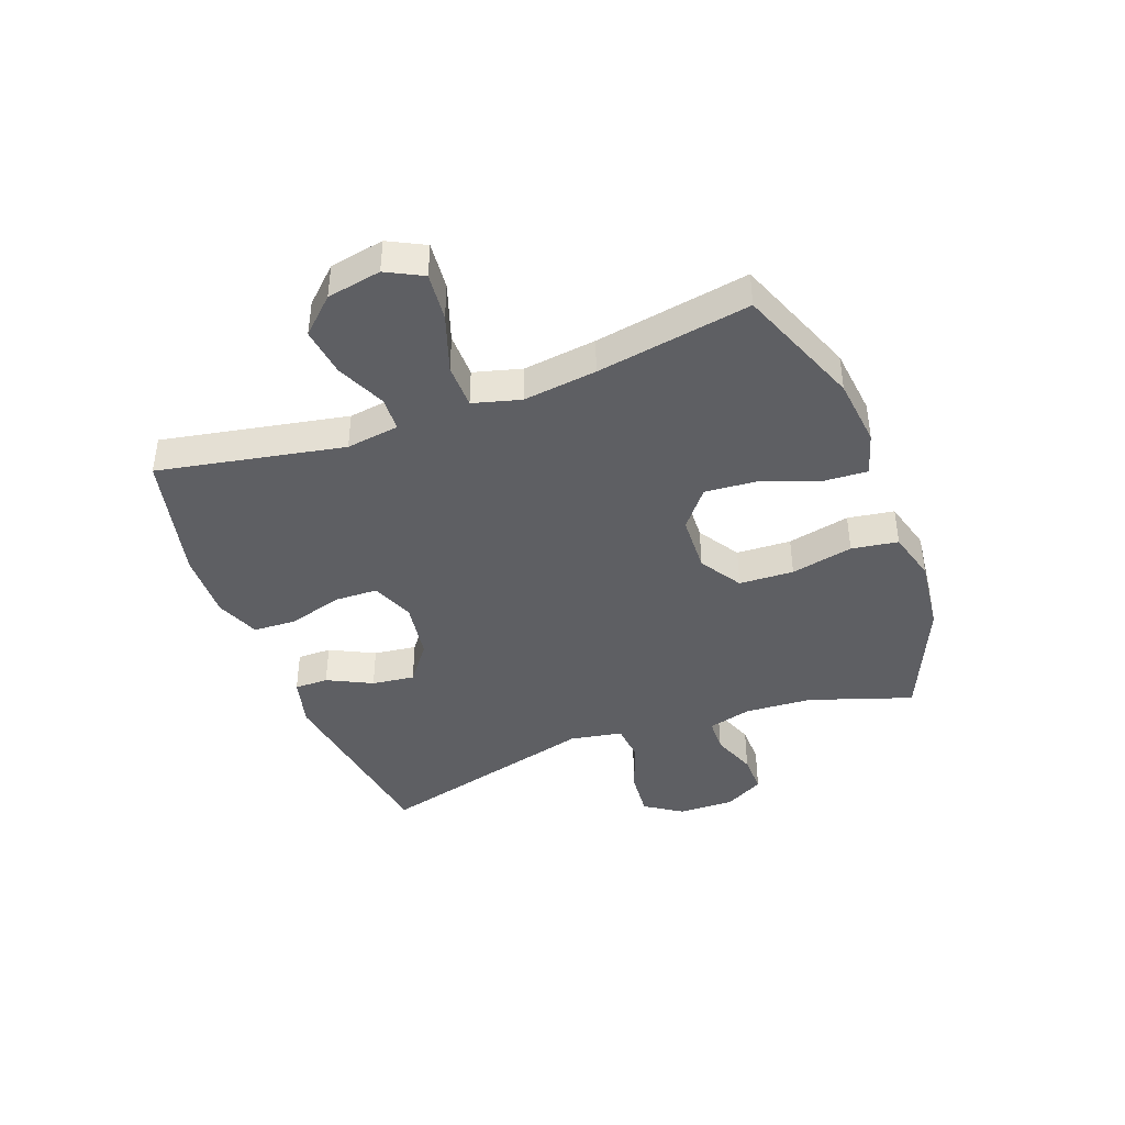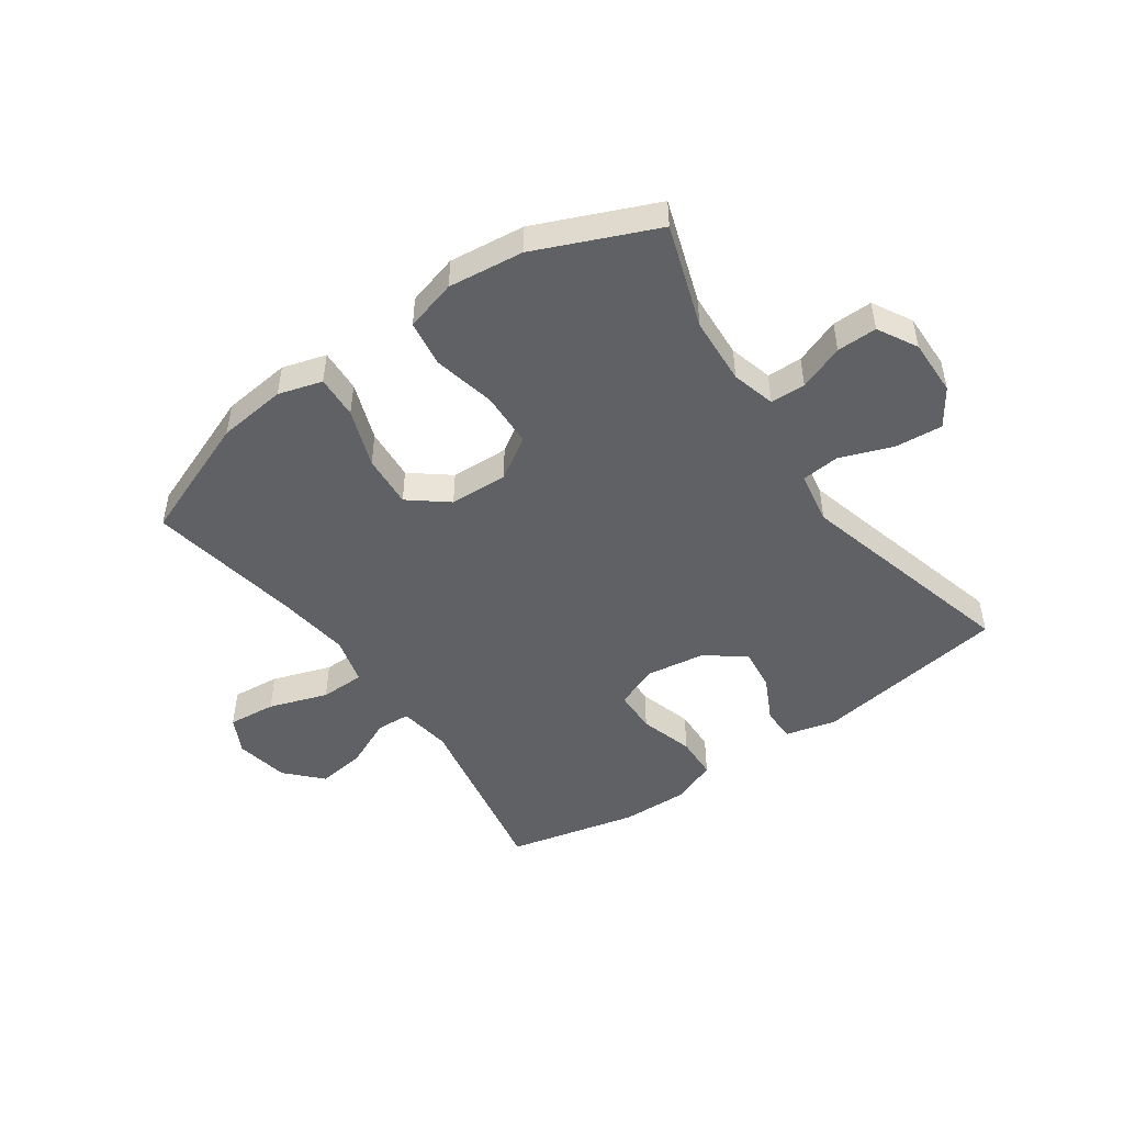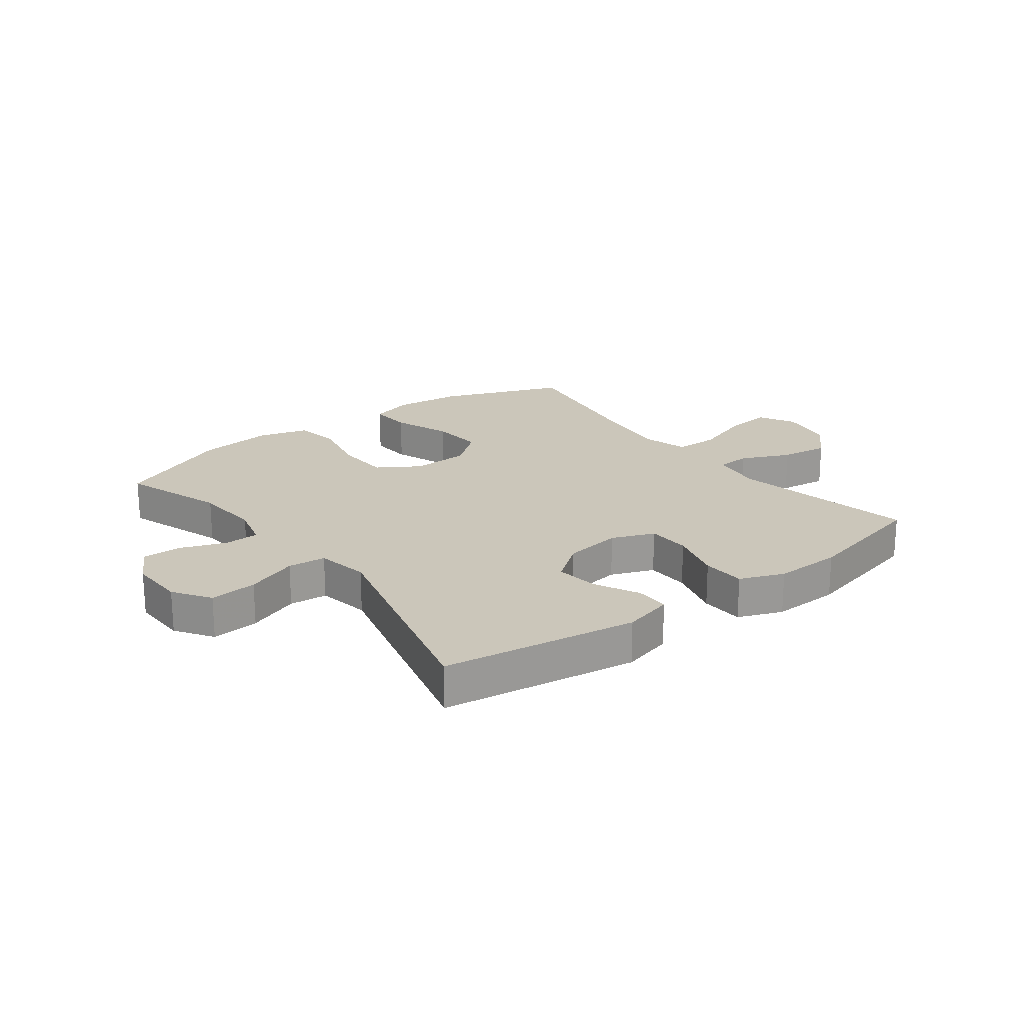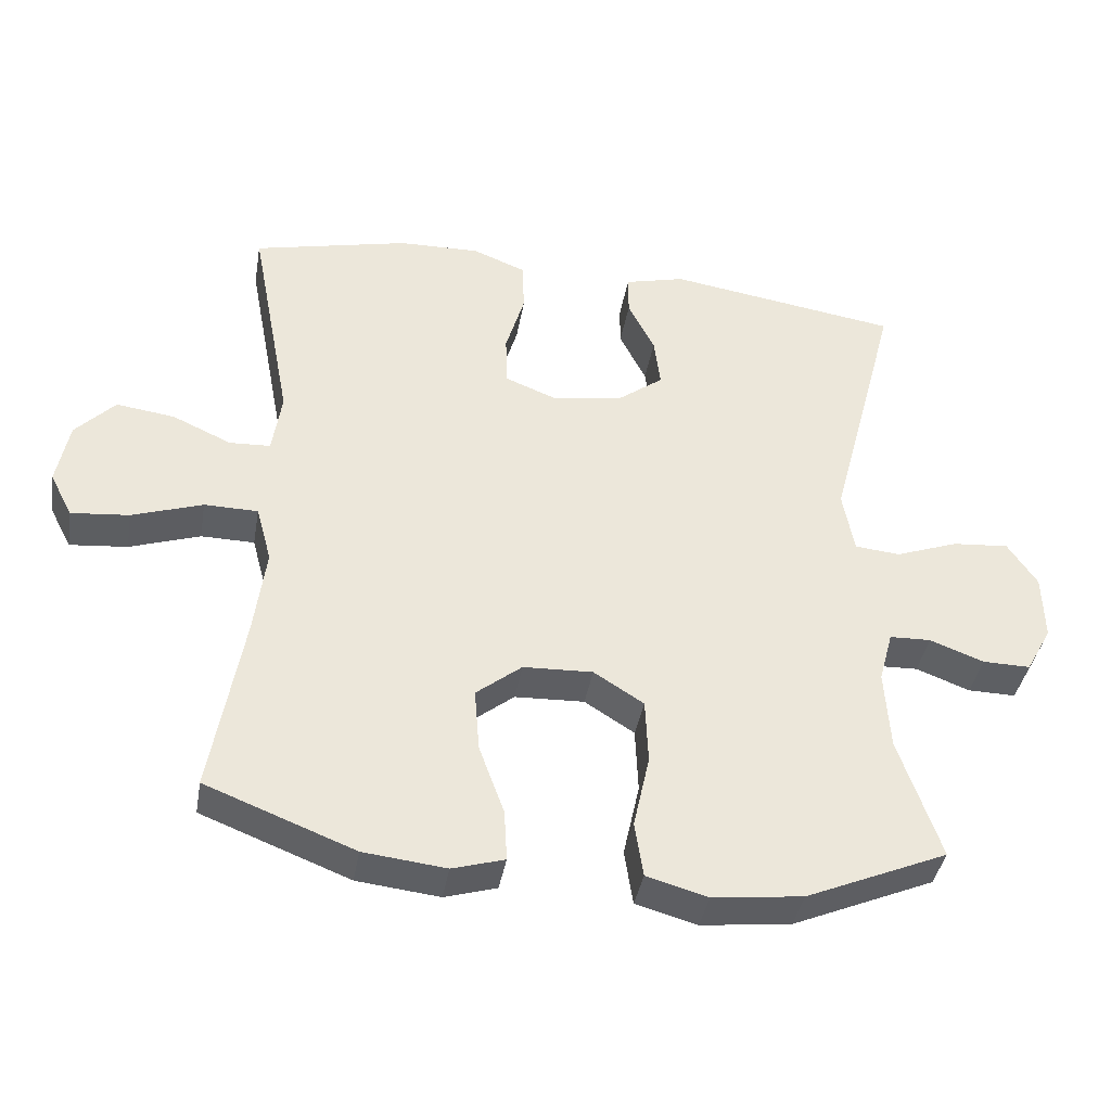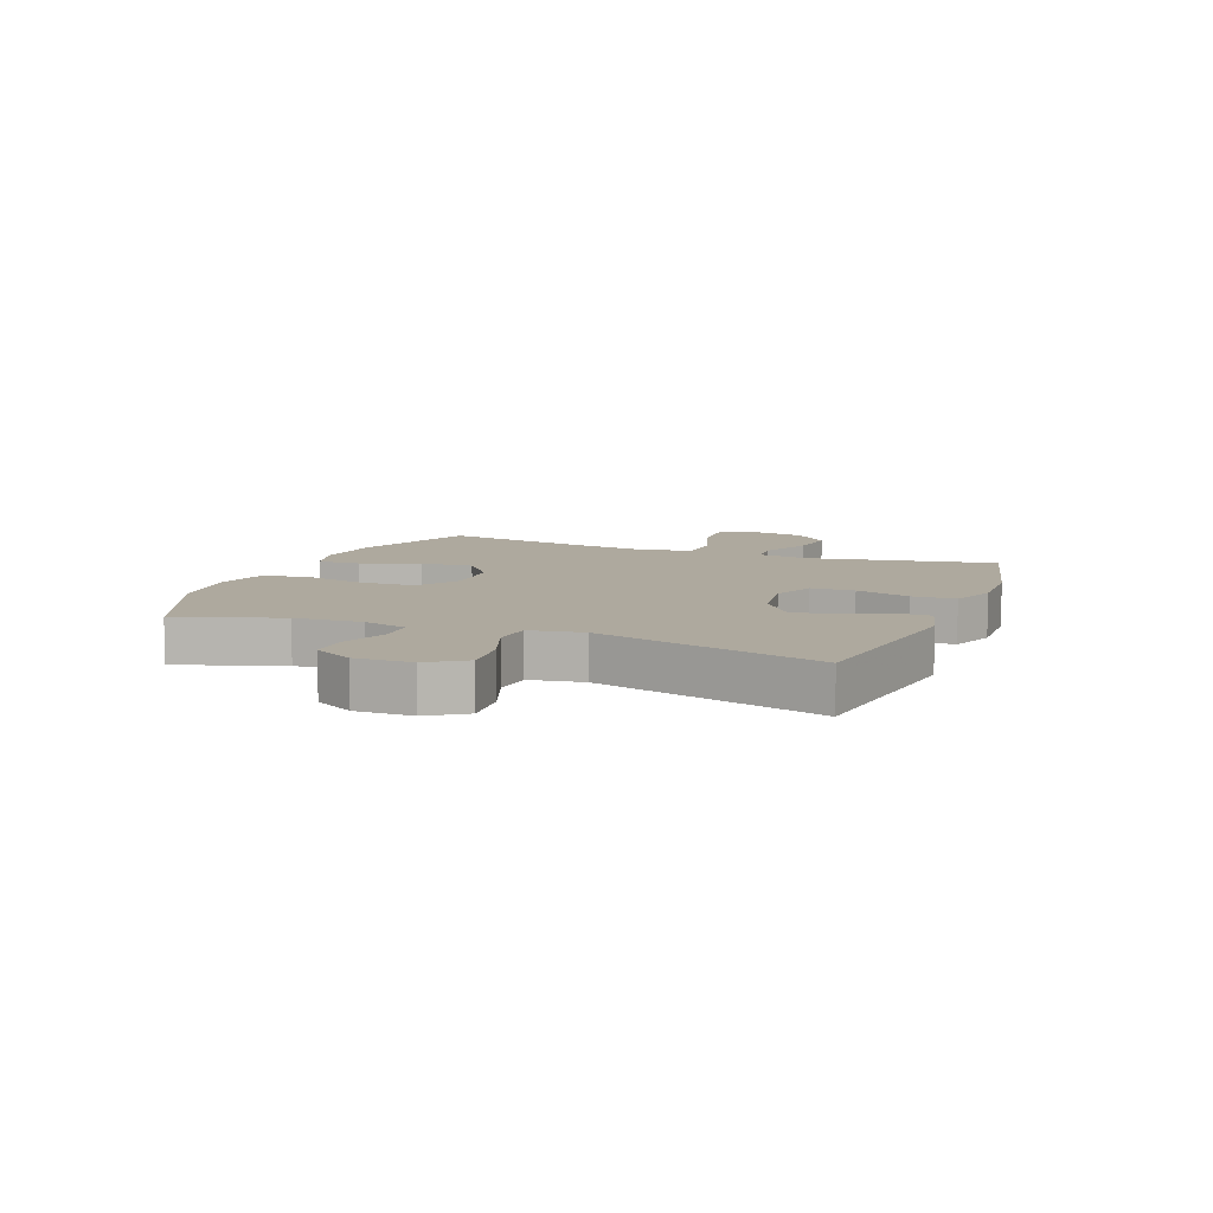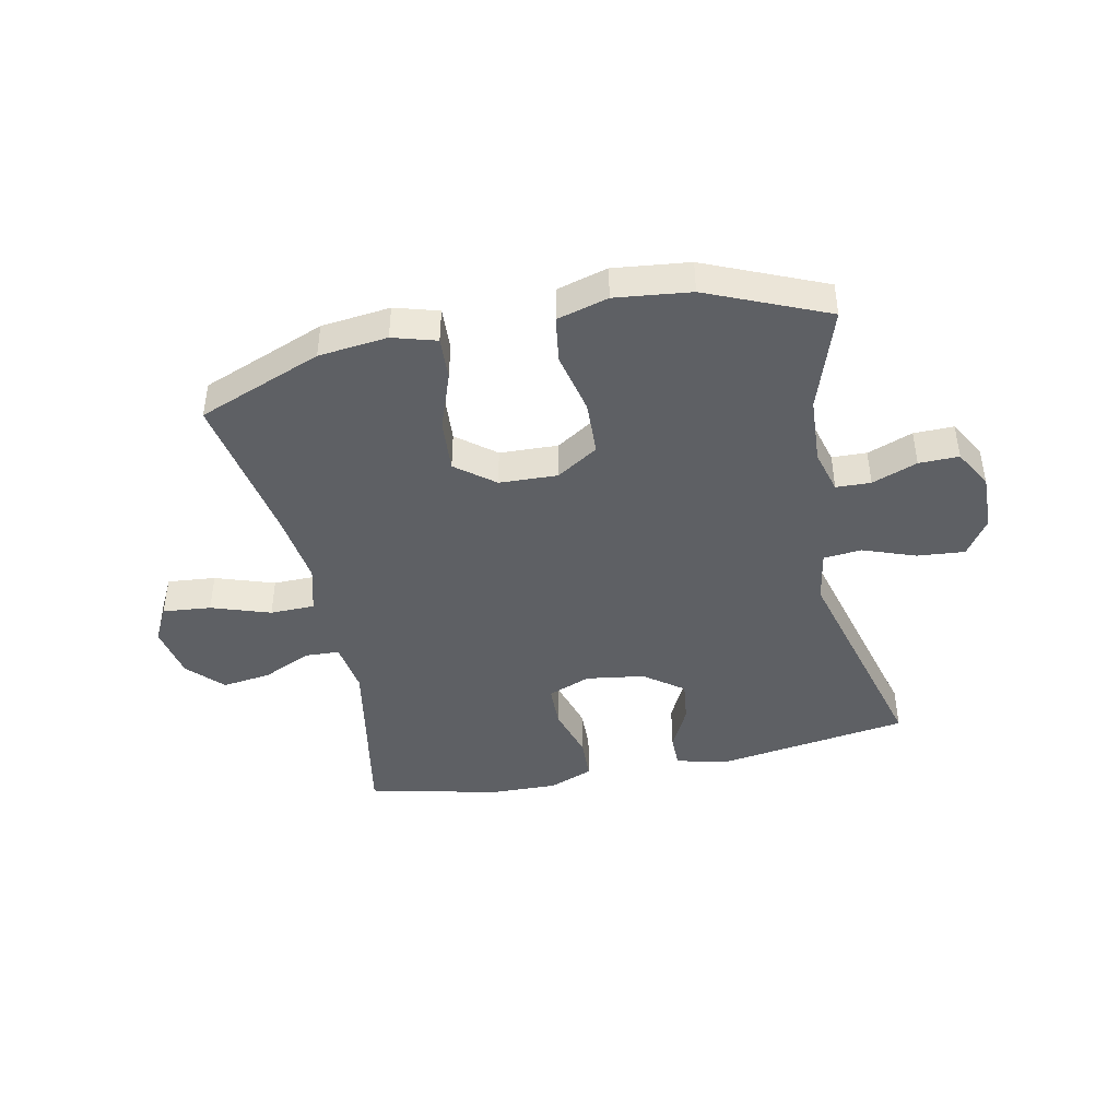
<metadata>
{"format":"obj","ext":"obj","renderer":"f3d","projection":"perspective","resolution":1024,"background":"white","views":[{"elev":-41.8,"azim":110.5,"up":"+Y"},{"elev":-48.2,"azim":-144.9,"up":"+Y"},{"elev":21.1,"azim":-37.3,"up":"+Y"},{"elev":-39.7,"azim":170.2,"up":"+Z"},{"elev":9.0,"azim":-68.5,"up":"+Y"},{"elev":-43.1,"azim":-168.1,"up":"+Y"}]}
</metadata>
<code>
v -0.5 0.07 0.5
v -0.169 0.07 0.55
v -0.083 0.07 0.528
v -0.083 0.07 0.47
v -0.121 0.07 0.394
v -0.13 0.07 0.321
v -0.064 0.07 0.271
v 0.036 0.07 0.256
v 0.109 0.07 0.285
v 0.111 0.07 0.359
v 0.084 0.07 0.451
v 0.087 0.07 0.525
v 0.162 0.07 0.555
v 0.278 0.07 0.552
v 0.5 0.07 0.5
v 0.44 0.07 0.184
v 0.453 0.07 0.094
v 0.511 0.07 0.091
v 0.595 0.07 0.129
v 0.678 0.07 0.14
v 0.734 0.07 0.081
v 0.751 0.07 -0.011
v 0.719 0.07 -0.073
v 0.637 0.07 -0.065
v 0.537 0.07 -0.031
v 0.461 0.07 -0.032
v 0.439 0.07 -0.113
v 0.455 0.07 -0.238
v 0.5 0.07 -0.5
v 0.289 0.07 -0.582
v 0.172 0.07 -0.595
v 0.098 0.07 -0.573
v 0.102 0.07 -0.5
v 0.138 0.07 -0.401
v 0.145 0.07 -0.311
v 0.08 0.07 -0.259
v -0.019 0.07 -0.255
v -0.09 0.07 -0.3
v -0.094 0.07 -0.393
v -0.071 0.07 -0.499
v -0.083 0.07 -0.578
v -0.17 0.07 -0.602
v -0.298 0.07 -0.587
v -0.5 0.07 -0.5
v -0.441 0.07 -0.325
v -0.434 0.07 -0.21
v -0.454 0.07 -0.136
v -0.513 0.07 -0.134
v -0.59 0.07 -0.163
v -0.658 0.07 -0.164
v -0.695 0.07 -0.097
v -0.693 0.07 -0.001
v -0.651 0.07 0.062
v -0.57 0.07 0.055
v -0.481 0.07 0.022
v -0.416 0.07 0.028
v -0.4 0.07 0.118
v -0.5 0 0.5
v -0.169 0 0.55
v -0.083 0 0.528
v -0.083 0 0.47
v -0.121 0 0.394
v -0.13 0 0.321
v -0.064 0 0.271
v 0.036 0 0.256
v 0.109 0 0.285
v 0.111 0 0.359
v 0.084 0 0.451
v 0.087 0 0.525
v 0.162 0 0.555
v 0.278 0 0.552
v 0.5 0 0.5
v 0.44 0 0.184
v 0.453 0 0.094
v 0.511 0 0.091
v 0.595 0 0.129
v 0.678 0 0.14
v 0.734 0 0.081
v 0.751 0 -0.011
v 0.719 0 -0.073
v 0.637 0 -0.065
v 0.537 0 -0.031
v 0.461 0 -0.032
v 0.439 0 -0.113
v 0.455 0 -0.238
v 0.5 0 -0.5
v 0.289 0 -0.582
v 0.172 0 -0.595
v 0.098 0 -0.573
v 0.102 0 -0.5
v 0.138 0 -0.401
v 0.145 0 -0.311
v 0.08 0 -0.259
v -0.019 0 -0.255
v -0.09 0 -0.3
v -0.094 0 -0.393
v -0.071 0 -0.499
v -0.083 0 -0.578
v -0.17 0 -0.602
v -0.298 0 -0.587
v -0.5 0 -0.5
v -0.441 0 -0.325
v -0.434 0 -0.21
v -0.454 0 -0.136
v -0.513 0 -0.134
v -0.59 0 -0.163
v -0.658 0 -0.164
v -0.695 0 -0.097
v -0.693 0 -0.001
v -0.651 0 0.062
v -0.57 0 0.055
v -0.481 0 0.022
v -0.416 0 0.028
v -0.4 0 0.118
f 53 54 55
f 52 53 55
f 51 52 55
f 50 51 55
f 49 50 55
f 48 49 55
f 47 48 55 56
f 46 47 56
f 45 46 56 57
f 43 44 45
f 42 43 45
f 41 42 45
f 40 41 45
f 39 40 45
f 38 39 45 57
f 32 33 34
f 31 32 34
f 30 31 34
f 29 30 34
f 28 29 34
f 27 28 34 35
f 26 27 35 36
f 23 24 25
f 22 23 25
f 21 22 25
f 20 21 25
f 19 20 25
f 18 19 25
f 17 18 25 26
f 26 36 37
f 17 26 37
f 16 17 37
f 14 15 16
f 13 14 16
f 12 13 16
f 11 12 16
f 10 11 16
f 3 4 5
f 2 3 5
f 1 2 5
f 57 1 5
f 57 5 6
f 38 57 6 7
f 37 38 7 8
f 16 37 8 9
f 9 10 16
f 112 111 110
f 112 110 109
f 112 109 108
f 112 108 107
f 112 107 106
f 112 106 105
f 113 112 105 104
f 113 104 103
f 114 113 103 102
f 102 101 100
f 102 100 99
f 102 99 98
f 102 98 97
f 102 97 96
f 114 102 96 95
f 91 90 89
f 91 89 88
f 91 88 87
f 91 87 86
f 91 86 85
f 92 91 85 84
f 93 92 84 83
f 82 81 80
f 82 80 79
f 82 79 78
f 82 78 77
f 82 77 76
f 82 76 75
f 83 82 75 74
f 94 93 83
f 94 83 74
f 94 74 73
f 73 72 71
f 73 71 70
f 73 70 69
f 73 69 68
f 73 68 67
f 62 61 60
f 62 60 59
f 62 59 58
f 62 58 114
f 63 62 114
f 64 63 114 95
f 65 64 95 94
f 66 65 94 73
f 73 67 66
f 1 58 59 2
f 2 59 60 3
f 3 60 61 4
f 4 61 62 5
f 5 62 63 6
f 6 63 64 7
f 7 64 65 8
f 8 65 66 9
f 9 66 67 10
f 10 67 68 11
f 11 68 69 12
f 12 69 70 13
f 13 70 71 14
f 14 71 72 15
f 15 72 73 16
f 16 73 74 17
f 17 74 75 18
f 18 75 76 19
f 19 76 77 20
f 20 77 78 21
f 21 78 79 22
f 22 79 80 23
f 23 80 81 24
f 24 81 82 25
f 25 82 83 26
f 26 83 84 27
f 27 84 85 28
f 28 85 86 29
f 29 86 87 30
f 30 87 88 31
f 31 88 89 32
f 32 89 90 33
f 33 90 91 34
f 34 91 92 35
f 35 92 93 36
f 36 93 94 37
f 37 94 95 38
f 38 95 96 39
f 39 96 97 40
f 40 97 98 41
f 41 98 99 42
f 42 99 100 43
f 43 100 101 44
f 44 101 102 45
f 45 102 103 46
f 46 103 104 47
f 47 104 105 48
f 48 105 106 49
f 49 106 107 50
f 50 107 108 51
f 51 108 109 52
f 52 109 110 53
f 53 110 111 54
f 54 111 112 55
f 55 112 113 56
f 56 113 114 57
f 57 114 58 1

</code>
